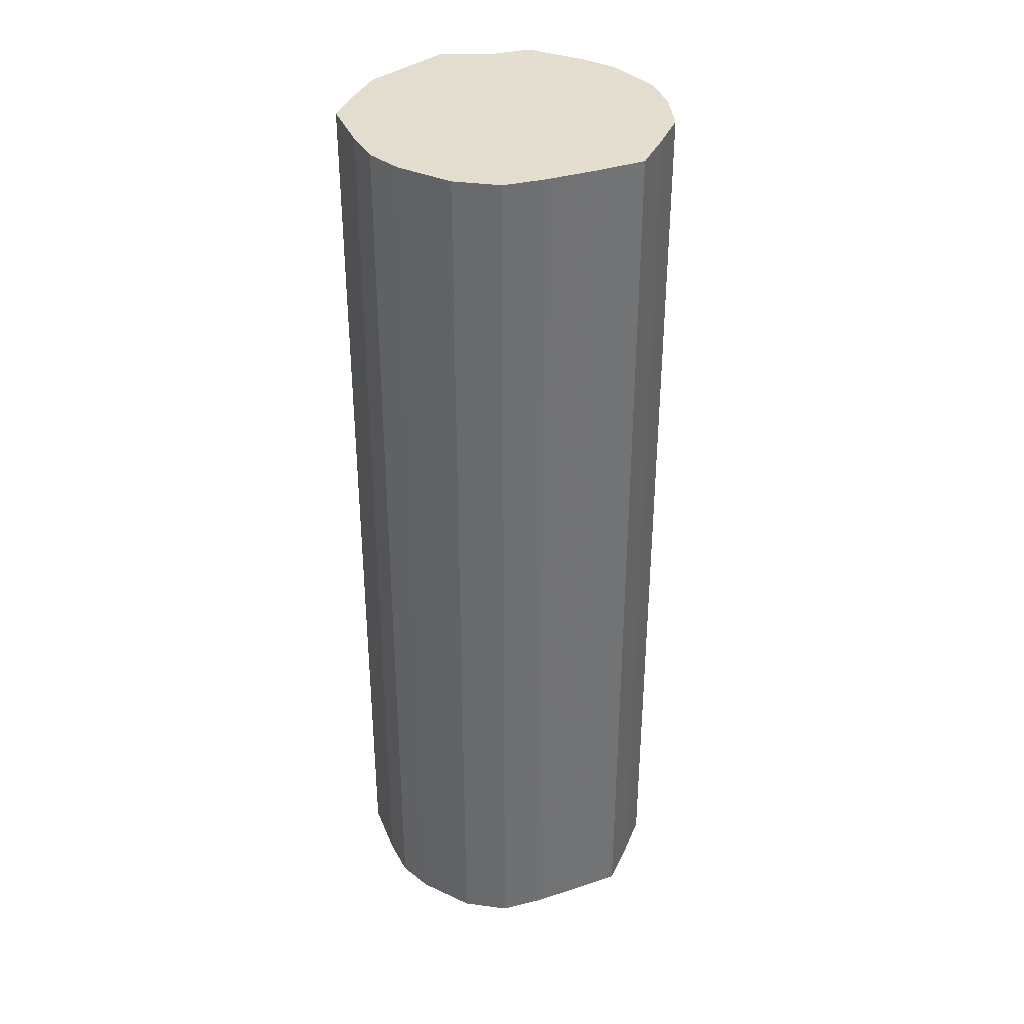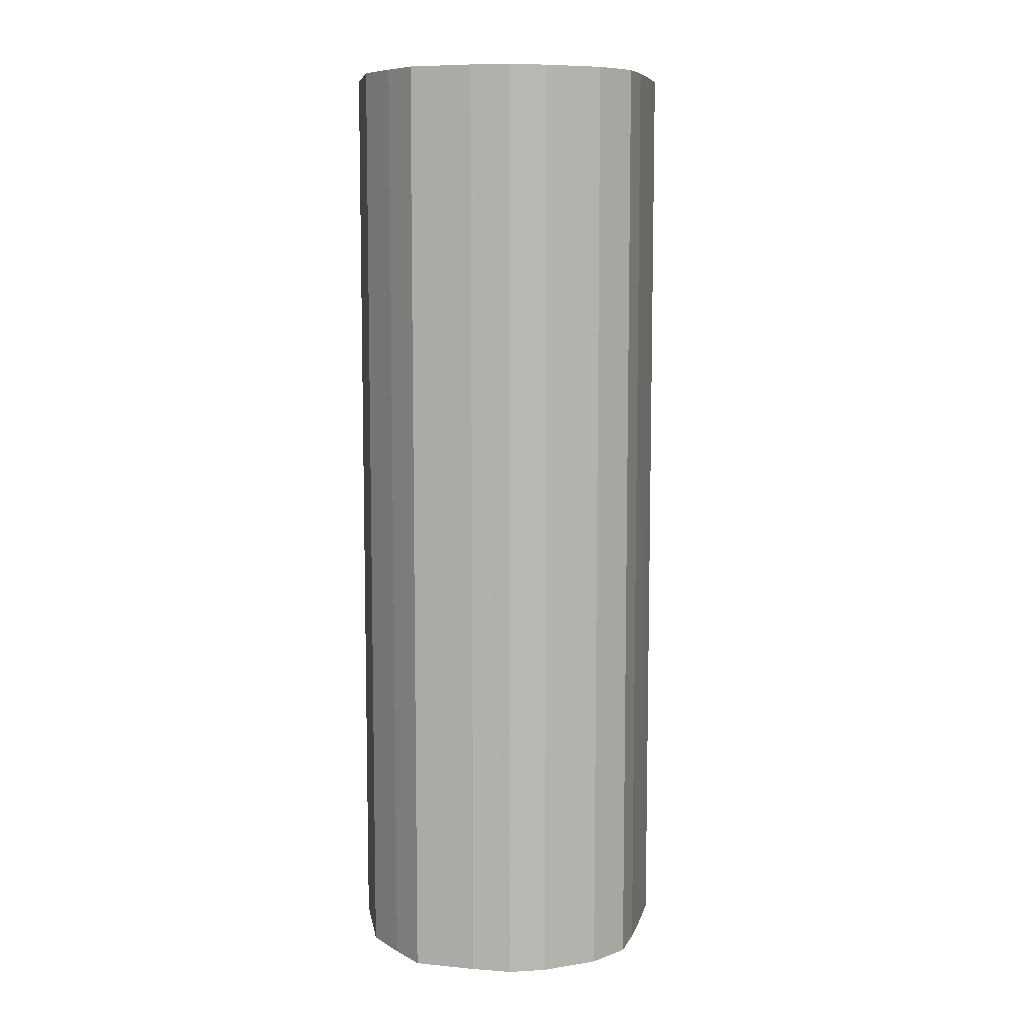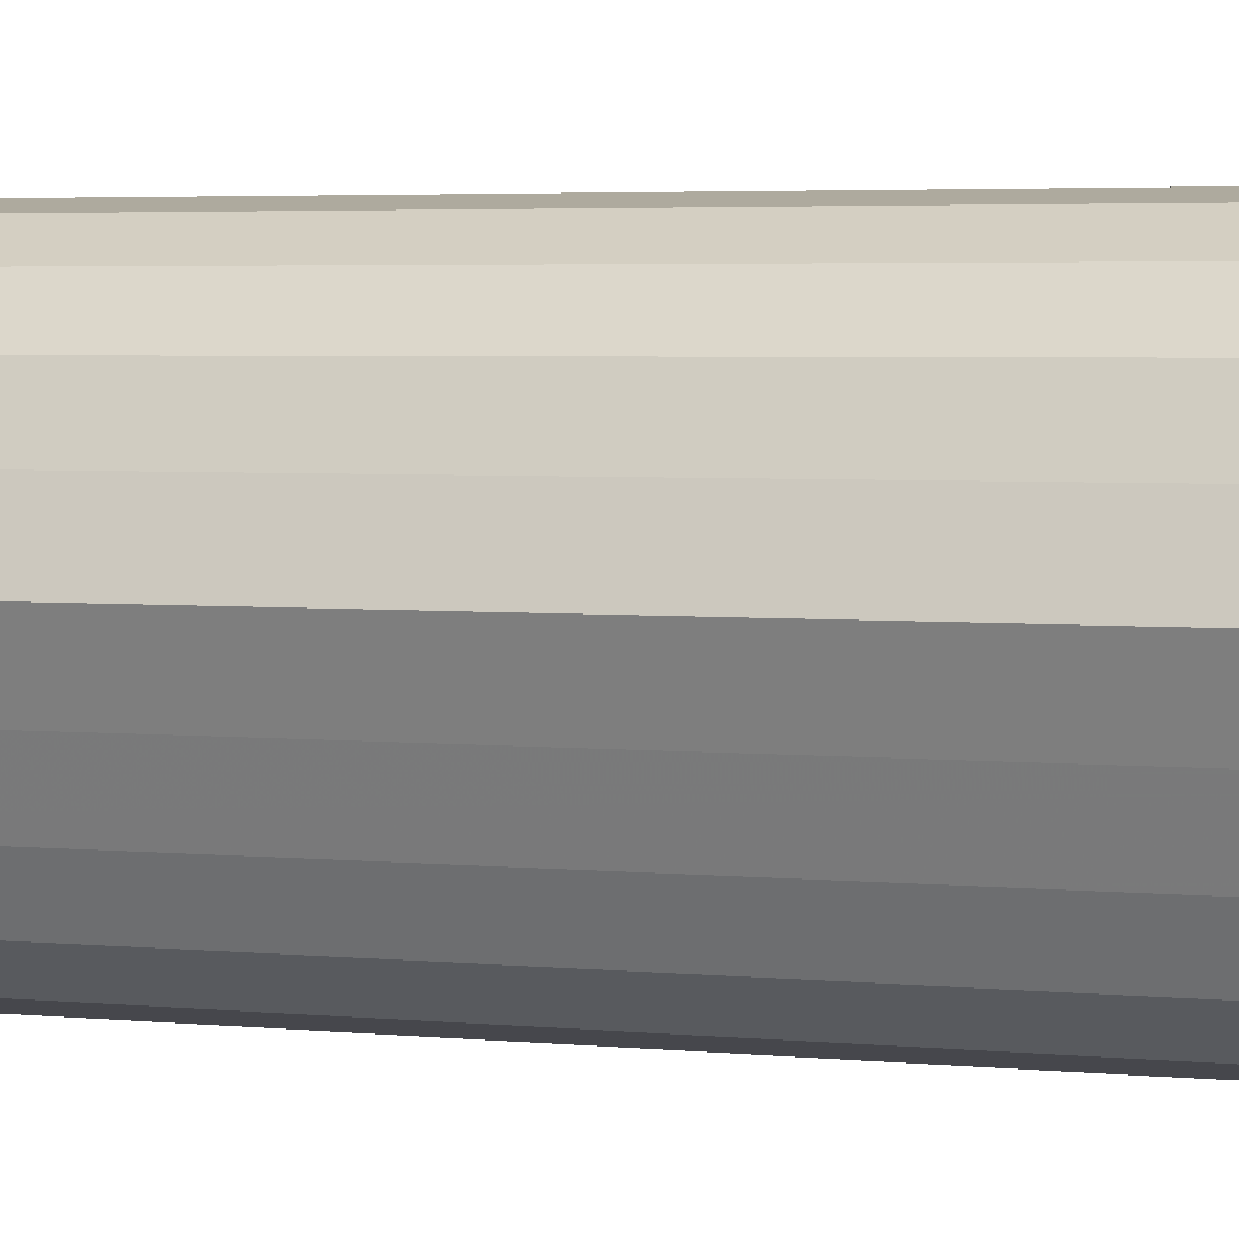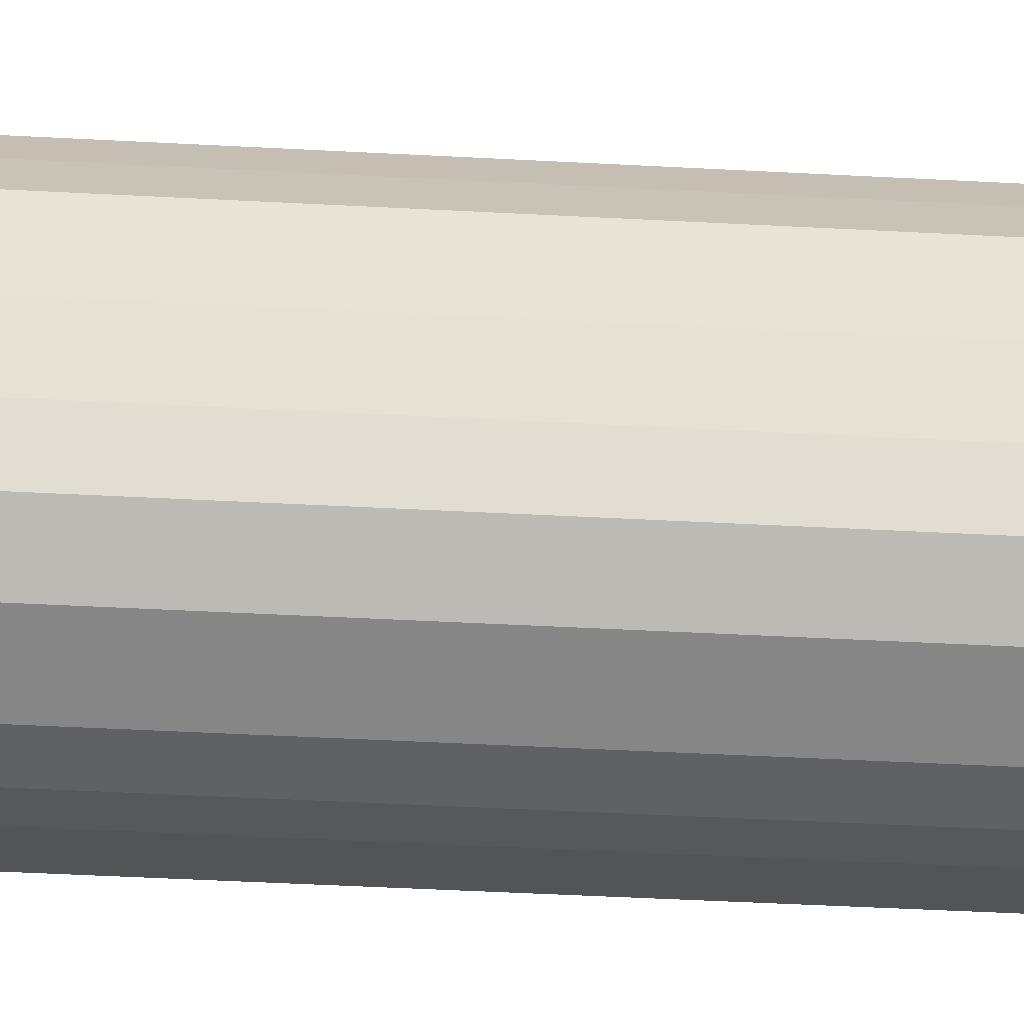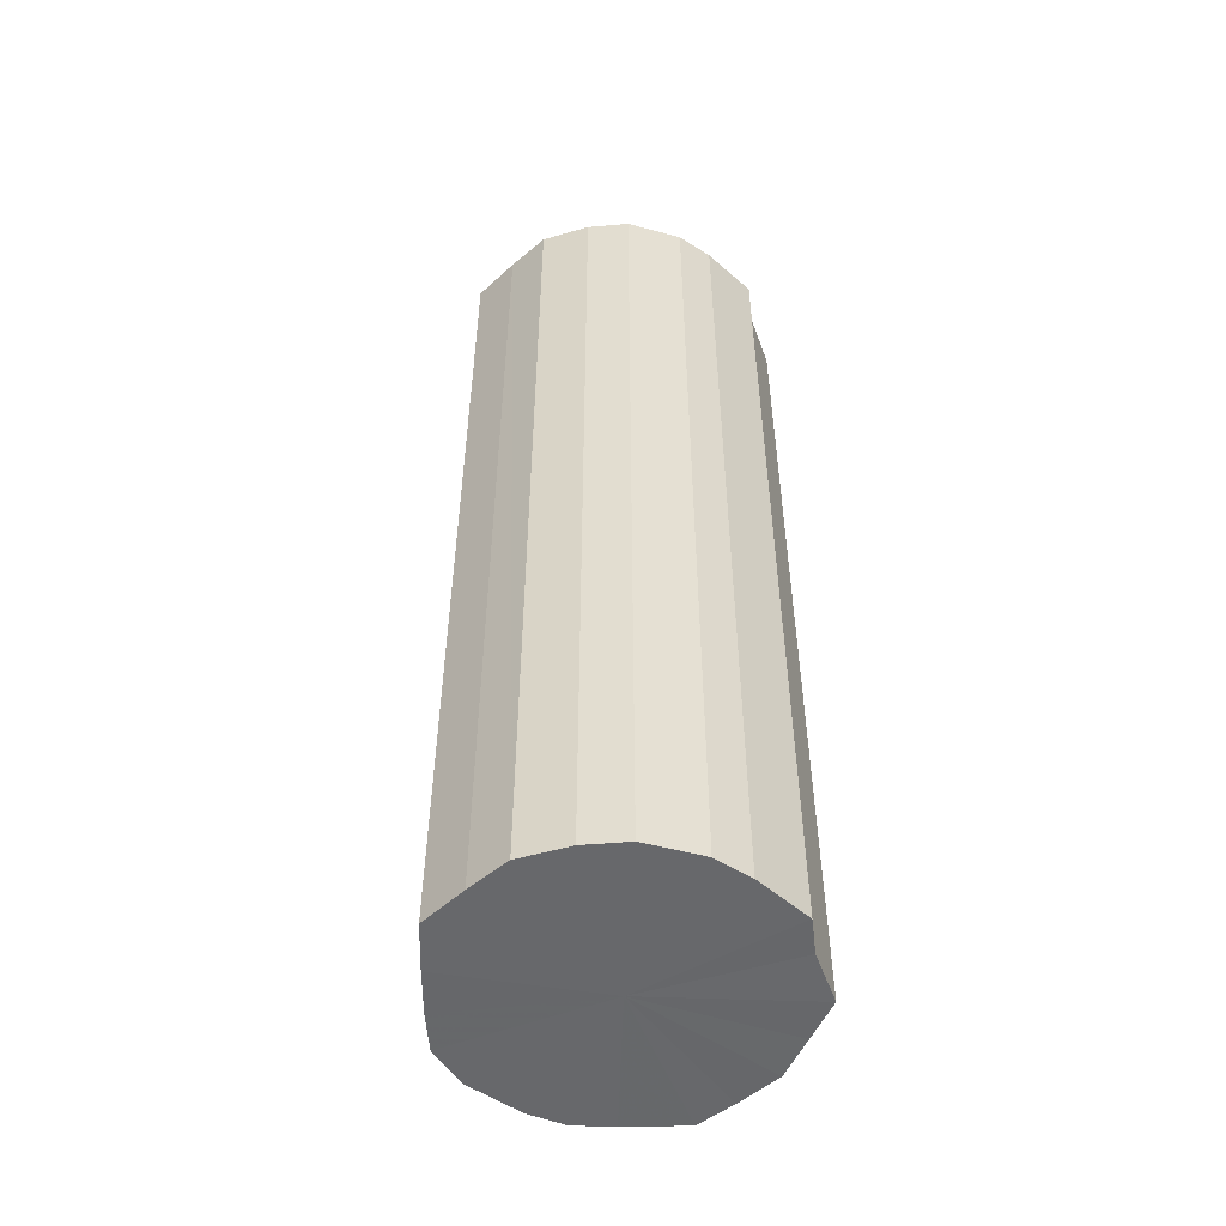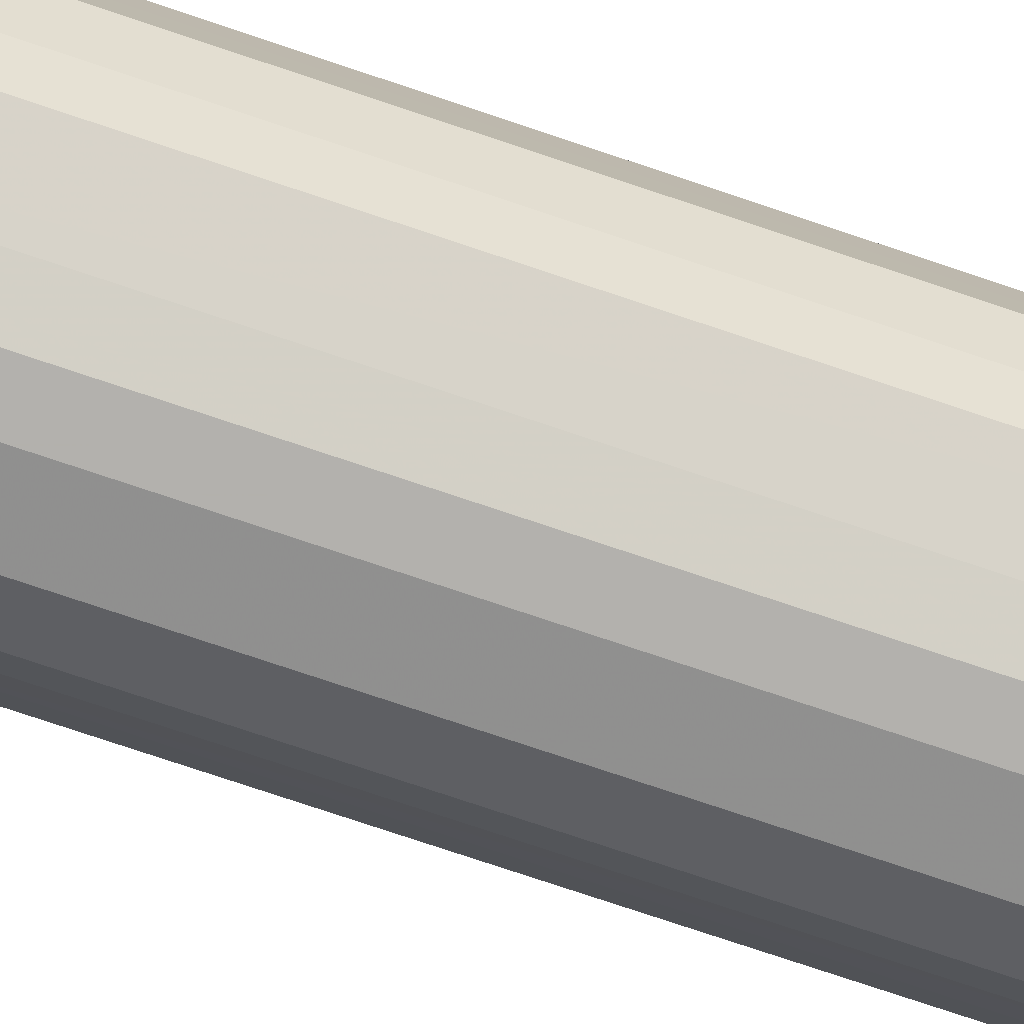
<metadata>
{"format":"obj","ext":"obj","renderer":"f3d","projection":"perspective","resolution":1024,"background":"white","views":[{"elev":35.7,"azim":-135.3,"up":"+Y"},{"elev":8.3,"azim":170.6,"up":"+Y"},{"elev":3.1,"azim":-67.6,"up":"+Z"},{"elev":-48.2,"azim":-93.4,"up":"+Z"},{"elev":-52.4,"azim":-23.3,"up":"+Y"},{"elev":-79.1,"azim":71.6,"up":"+Z"}]}
</metadata>
<code>
o 23792
v 2202 1860 9.244
v 2202 1860 9.24
v 2202 1859 9.244
v 2202 1860 9.229
v 2202 1859 9.24
v 2202 1860 9.24
v 2202 1859 9.24
v 2202 1860 9.212
v 2202 1859 9.229
v 2203 1860 9.229
v 2203 1859 9.229
v 2202 1860 9.19
v 2202 1859 9.212
v 2203 1860 9.212
v 2203 1859 9.212
v 2202 1860 9.166
v 2202 1859 9.19
v 2203 1860 9.19
v 2203 1859 9.19
v 2202 1860 9.141
v 2202 1859 9.166
v 2203 1860 9.166
v 2203 1859 9.166
v 2202 1860 9.117
v 2202 1859 9.141
v 2203 1860 9.141
v 2203 1859 9.141
v 2202 1860 9.098
v 2202 1859 9.117
v 2203 1860 9.117
v 2203 1859 9.117
v 2202 1860 9.084
v 2202 1859 9.098
v 2203 1860 9.098
v 2203 1859 9.098
v 2202 1860 9.076
v 2202 1859 9.084
v 2203 1860 9.084
v 2203 1859 9.084
v 2202 1860 9.076
v 2202 1859 9.076
v 2202 1859 9.076
v 2202 1859 9.244
v 2202 1860 9.24
v 2202 1859 9.24
v 2202 1860 9.229
v 2202 1859 9.229
v 2202 1859 9.24
v 2202 1860 9.244
v 2203 1859 9.229
v 2202 1860 9.24
v 2202 1860 9.212
v 2202 1859 9.212
v 2203 1859 9.212
v 2203 1860 9.229
v 2203 1859 9.19
v 2203 1860 9.212
v 2202 1860 9.19
v 2202 1859 9.19
v 2203 1859 9.166
v 2203 1860 9.19
v 2203 1859 9.141
v 2203 1860 9.166
v 2202 1860 9.166
v 2202 1859 9.166
v 2203 1859 9.117
v 2203 1860 9.141
v 2203 1859 9.098
v 2203 1860 9.117
v 2202 1860 9.141
v 2202 1859 9.141
v 2203 1859 9.084
v 2203 1860 9.098
v 2202 1859 9.076
v 2203 1860 9.084
v 2202 1860 9.117
v 2202 1859 9.117
v 2202 1859 9.076
v 2202 1860 9.076
v 2202 1859 9.084
v 2202 1860 9.076
v 2202 1860 9.098
v 2202 1859 9.098
v 2202 1860 9.084
v 2202 1860 9.16
v 2202 1860 9.24
v 2202 1860 9.244
v 2202 1860 9.229
v 2202 1860 9.24
v 2202 1860 9.212
v 2203 1860 9.229
v 2202 1860 9.19
v 2203 1860 9.212
v 2202 1860 9.166
v 2203 1860 9.19
v 2202 1860 9.141
v 2203 1860 9.166
v 2202 1860 9.117
v 2203 1860 9.141
v 2202 1860 9.098
v 2203 1860 9.117
v 2202 1860 9.084
v 2203 1860 9.098
v 2202 1860 9.076
v 2203 1860 9.084
v 2202 1860 9.076
v 2202 1859 9.16
v 2202 1859 9.244
v 2202 1859 9.24
v 2202 1859 9.24
v 2202 1859 9.229
v 2203 1859 9.229
v 2202 1859 9.212
v 2203 1859 9.212
v 2202 1859 9.19
v 2203 1859 9.19
v 2202 1859 9.166
v 2203 1859 9.166
v 2202 1859 9.141
v 2203 1859 9.141
v 2202 1859 9.117
v 2203 1859 9.117
v 2202 1859 9.098
v 2203 1859 9.098
v 2202 1859 9.084
v 2203 1859 9.084
v 2202 1859 9.076
v 2202 1859 9.076
f 1 2 3
f 2 4 5
f 6 1 7
f 4 8 9
f 10 6 11
f 8 12 13
f 14 10 15
f 12 16 17
f 18 14 19
f 16 20 21
f 22 18 23
f 20 24 25
f 26 22 27
f 24 28 29
f 30 26 31
f 28 32 33
f 34 30 35
f 32 36 37
f 38 34 39
f 36 40 41
f 40 38 42
f 43 44 45
f 45 46 47
f 48 49 43
f 50 51 48
f 47 52 53
f 54 55 50
f 56 57 54
f 53 58 59
f 60 61 56
f 62 63 60
f 59 64 65
f 66 67 62
f 68 69 66
f 65 70 71
f 72 73 68
f 74 75 72
f 71 76 77
f 78 79 74
f 80 81 78
f 77 82 83
f 83 84 80
f 85 86 87
f 85 88 86
f 85 87 89
f 85 90 88
f 85 89 91
f 85 92 90
f 85 91 93
f 85 94 92
f 85 93 95
f 85 96 94
f 85 95 97
f 85 98 96
f 85 97 99
f 85 100 98
f 85 99 101
f 85 102 100
f 85 101 103
f 85 104 102
f 85 103 105
f 85 106 104
f 85 105 106
f 107 108 109
f 107 110 108
f 107 109 111
f 107 112 110
f 107 111 113
f 107 114 112
f 107 113 115
f 107 116 114
f 107 115 117
f 107 118 116
f 107 117 119
f 107 120 118
f 107 119 121
f 107 122 120
f 107 121 123
f 107 124 122
f 107 123 125
f 107 126 124
f 107 125 127
f 107 128 126
f 107 127 128

</code>
